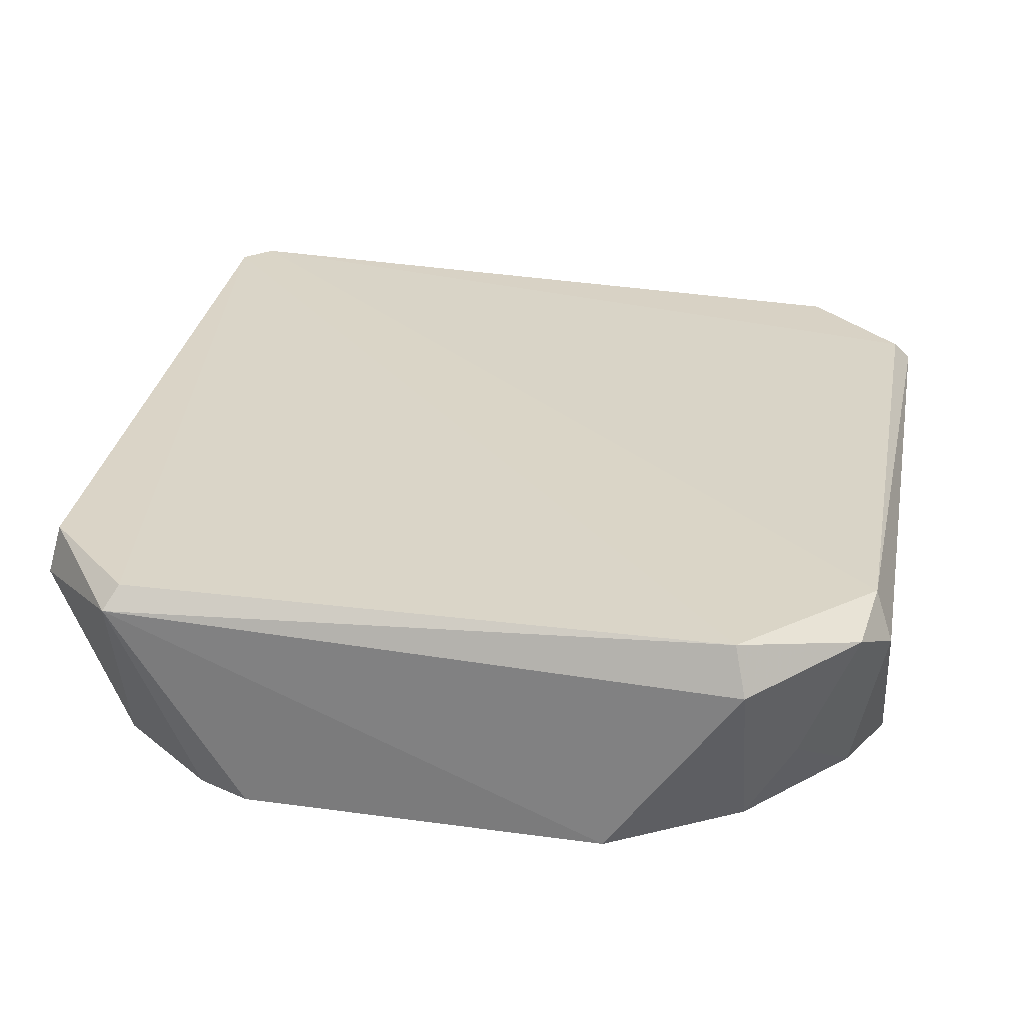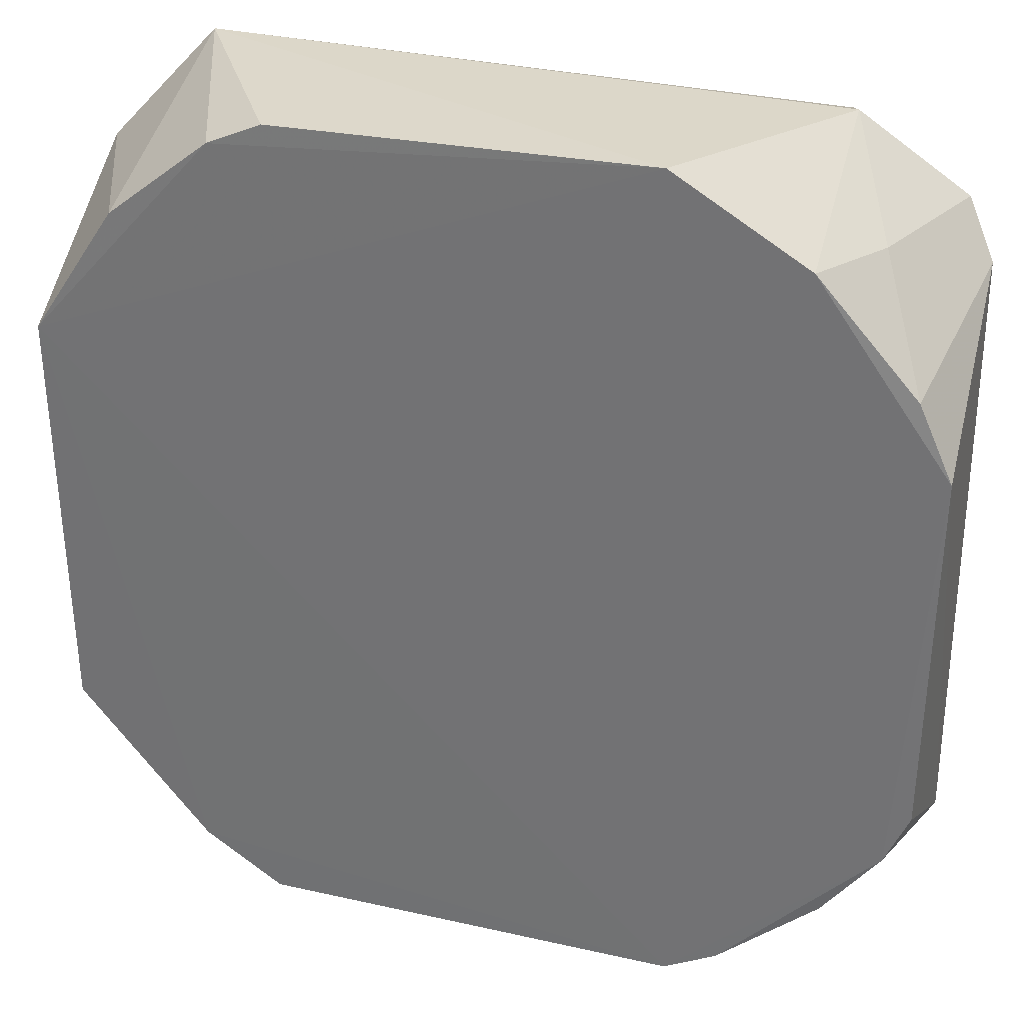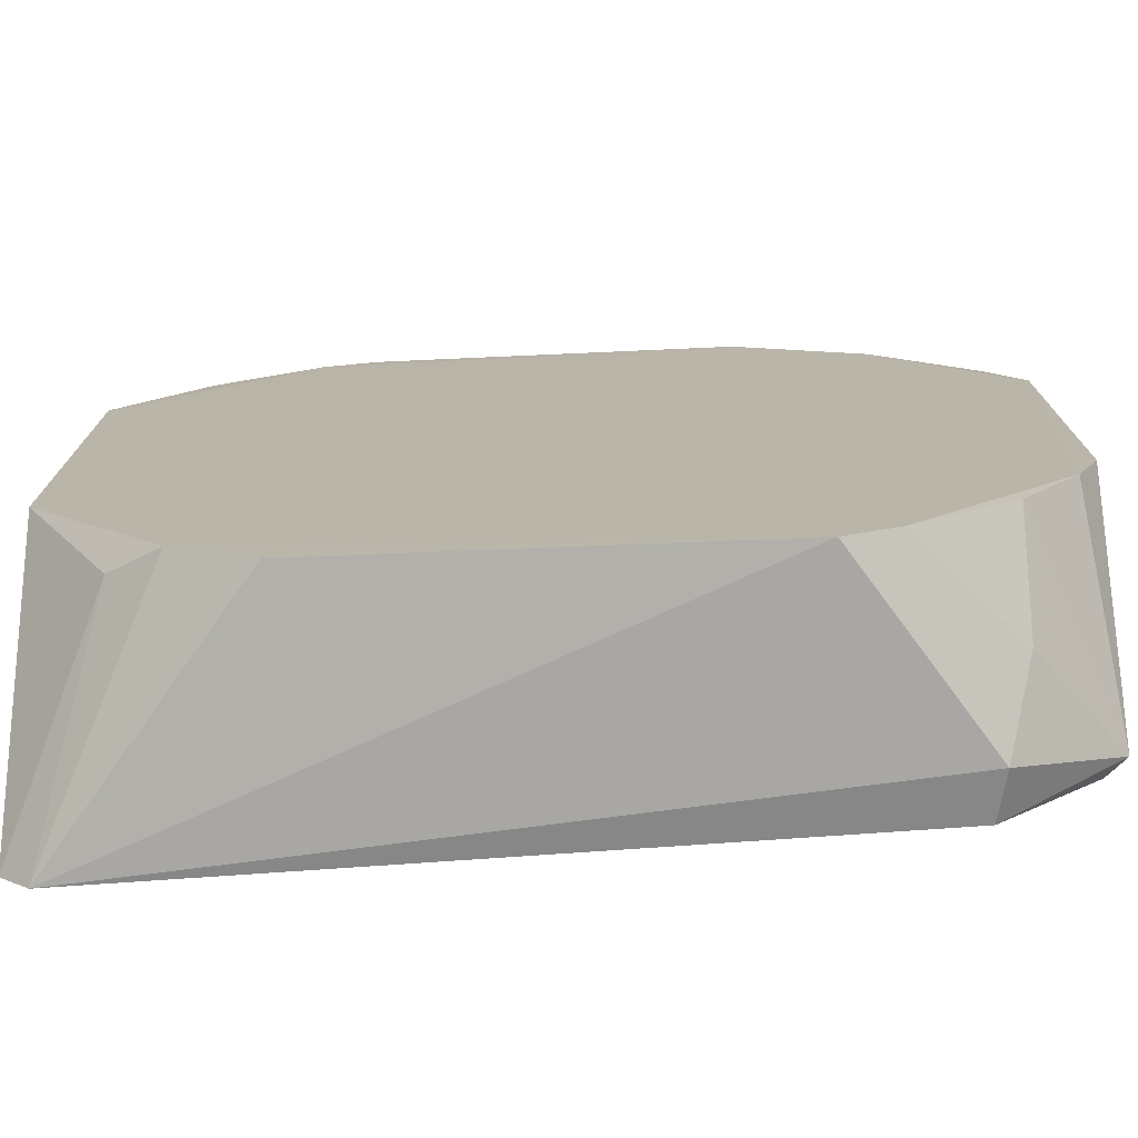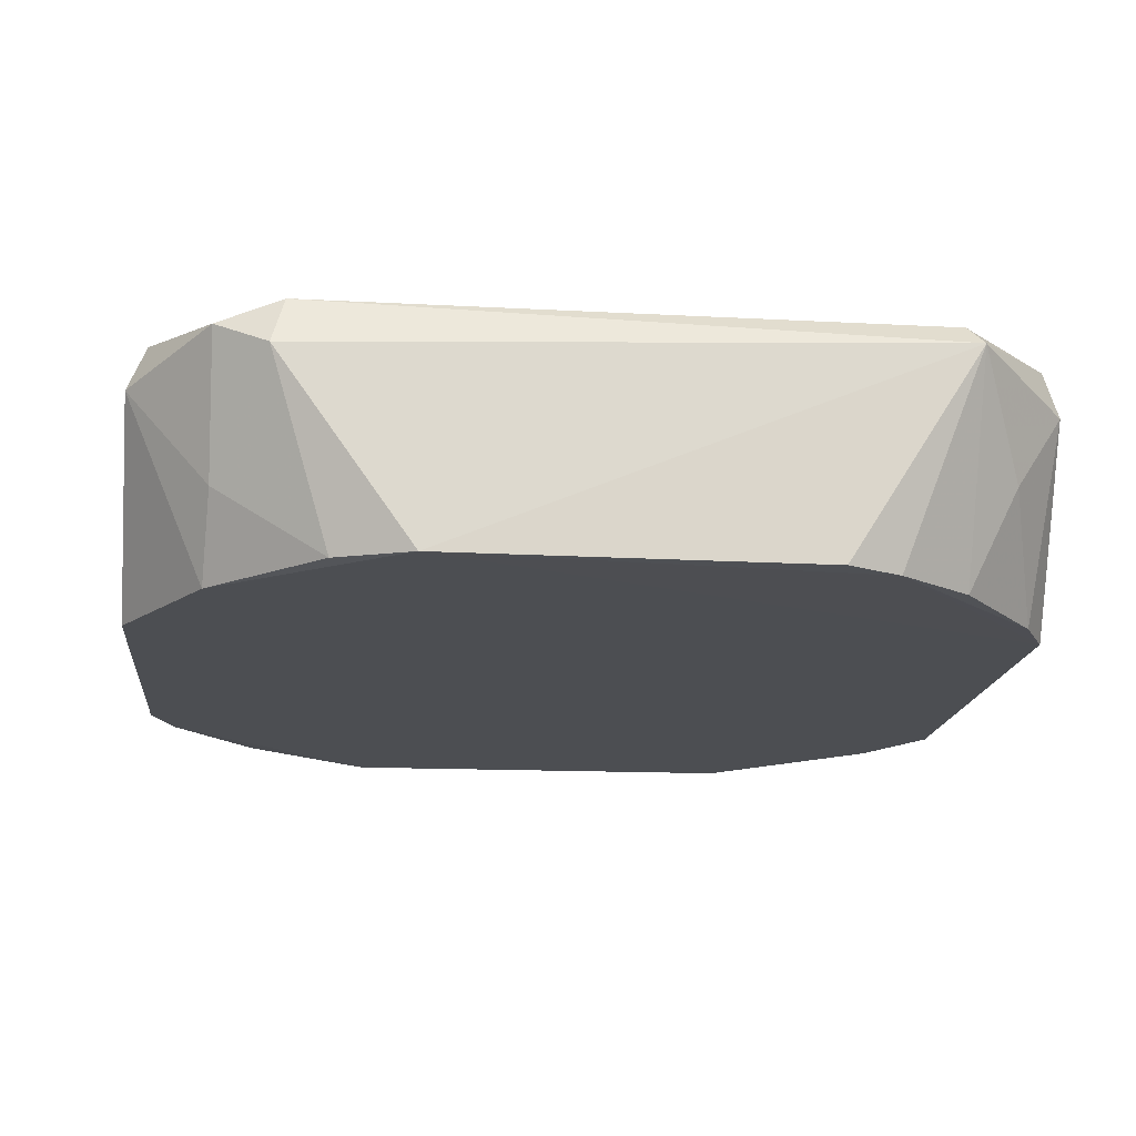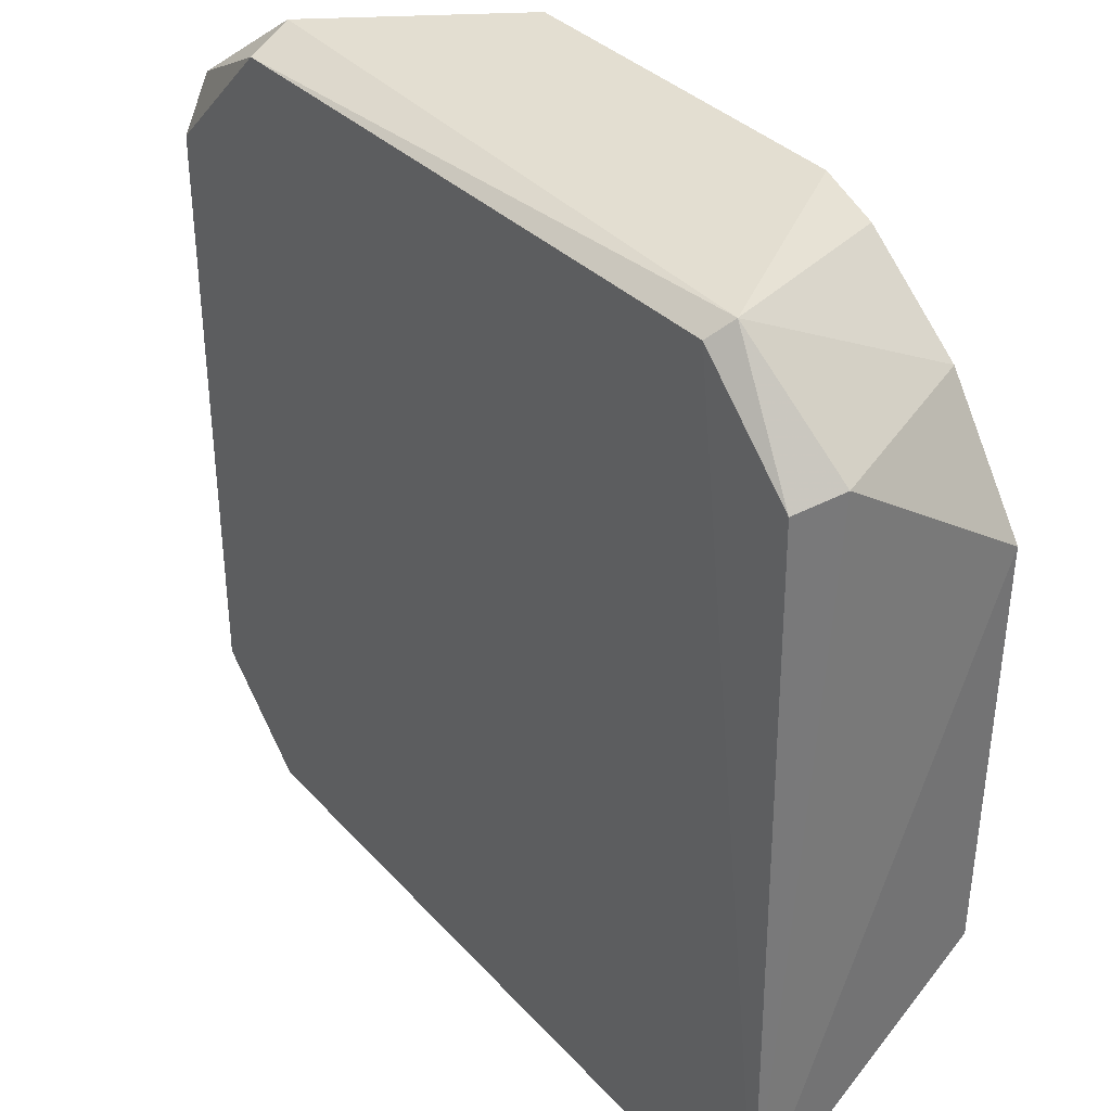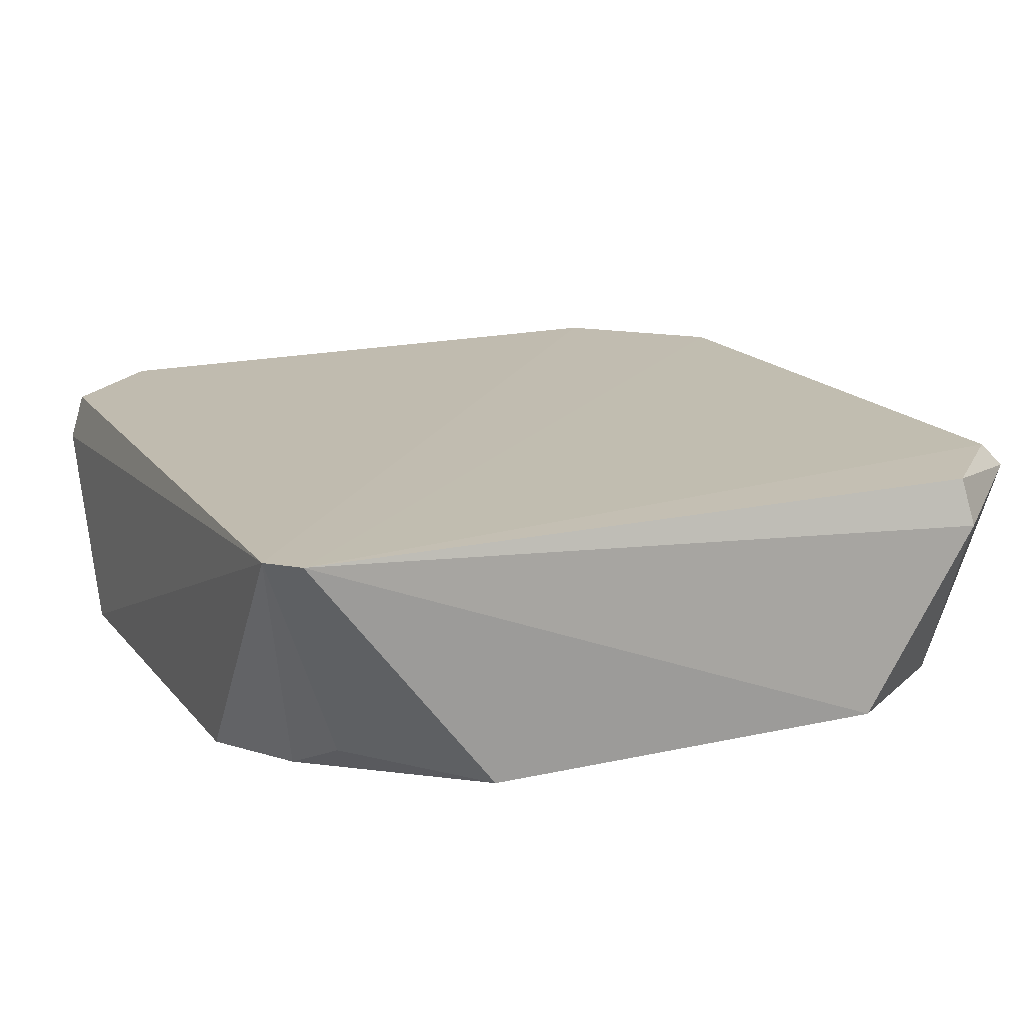
<metadata>
{"format":"obj","ext":"obj","renderer":"f3d","projection":"perspective","resolution":1024,"background":"white","views":[{"elev":28.3,"azim":10.7,"up":"+Y"},{"elev":30.9,"azim":17.1,"up":"+Z"},{"elev":-76.2,"azim":2.2,"up":"+Z"},{"elev":-16.9,"azim":83.8,"up":"+Y"},{"elev":35.7,"azim":-128.0,"up":"+Z"},{"elev":17.0,"azim":-115.3,"up":"+Y"}]}
</metadata>
<code>
v 0.001249 0.2458 0.1642
v 0.09855 0.3242 -0.1199
v -0.1797 0.3322 0.1568
v -0.223 0.2463 -0.08052
v 0.03058 0.2459 -0.1499
v 0.09212 0.3322 0.1099
v 0.09948 0.2458 0.06596
v -0.1934 0.2464 0.1232
v -0.226 0.3375 -0.1508
v -0.2217 0.3141 0.1226
v 0.05456 0.3322 -0.1526
v -0.1452 0.2463 -0.1583
v 0.0498 0.3144 0.1634
v 0.09769 0.2463 -0.0707
v -0.2248 0.2458 0.07583
v -0.1354 0.2463 0.1624
v 0.01112 0.2458 -0.1601
v -0.1846 0.3242 0.1633
v 0.04523 0.3322 0.1568
v 0.09867 0.3144 0.1145
v 0.05037 0.2458 0.1347
v -0.2155 0.3375 -0.1613
v -0.2173 0.3322 0.1193
v 0.05792 0.3141 -0.157
v 0.09212 0.3322 -0.115
v -0.1933 0.2561 -0.1286
v 0.06771 0.2466 -0.1185
v 0.08813 0.324 0.1334
v 0.08679 0.2467 0.09366
v -0.1554 0.2461 0.1536
v -0.1745 0.2462 -0.139
v 0.08884 0.2461 -0.09066
v 0.06838 0.2755 0.1331
v 0.0676 0.2852 -0.1377
f 27 5 34
f 2 7 14
f 9 4 15
f 10 9 15
f 8 10 15
f 10 8 18
f 1 13 18
f 16 1 18
f 6 9 19
f 9 3 19
f 3 18 19
f 18 13 19
f 2 6 20
f 7 2 20
f 13 1 21
f 1 15 21
f 17 7 21
f 15 17 21
f 9 6 22
f 17 12 22
f 3 9 23
f 9 10 23
f 18 3 23
f 10 18 23
f 11 2 24
f 5 17 24
f 22 11 24
f 17 22 24
f 6 2 25
f 2 11 25
f 22 6 25
f 11 22 25
f 4 9 26
f 9 22 26
f 6 19 28
f 19 13 28
f 20 6 28
f 7 20 29
f 21 7 29
f 15 1 30
f 8 15 30
f 1 16 30
f 18 8 30
f 16 18 30
f 15 4 31
f 12 17 31
f 17 15 31
f 22 12 31
f 4 26 31
f 26 22 31
f 2 14 32
f 14 7 32
f 7 17 32
f 17 5 32
f 27 2 32
f 5 27 32
f 13 21 33
f 28 13 33
f 20 28 33
f 21 29 33
f 29 20 33
f 24 2 34
f 5 24 34
f 2 27 34

</code>
